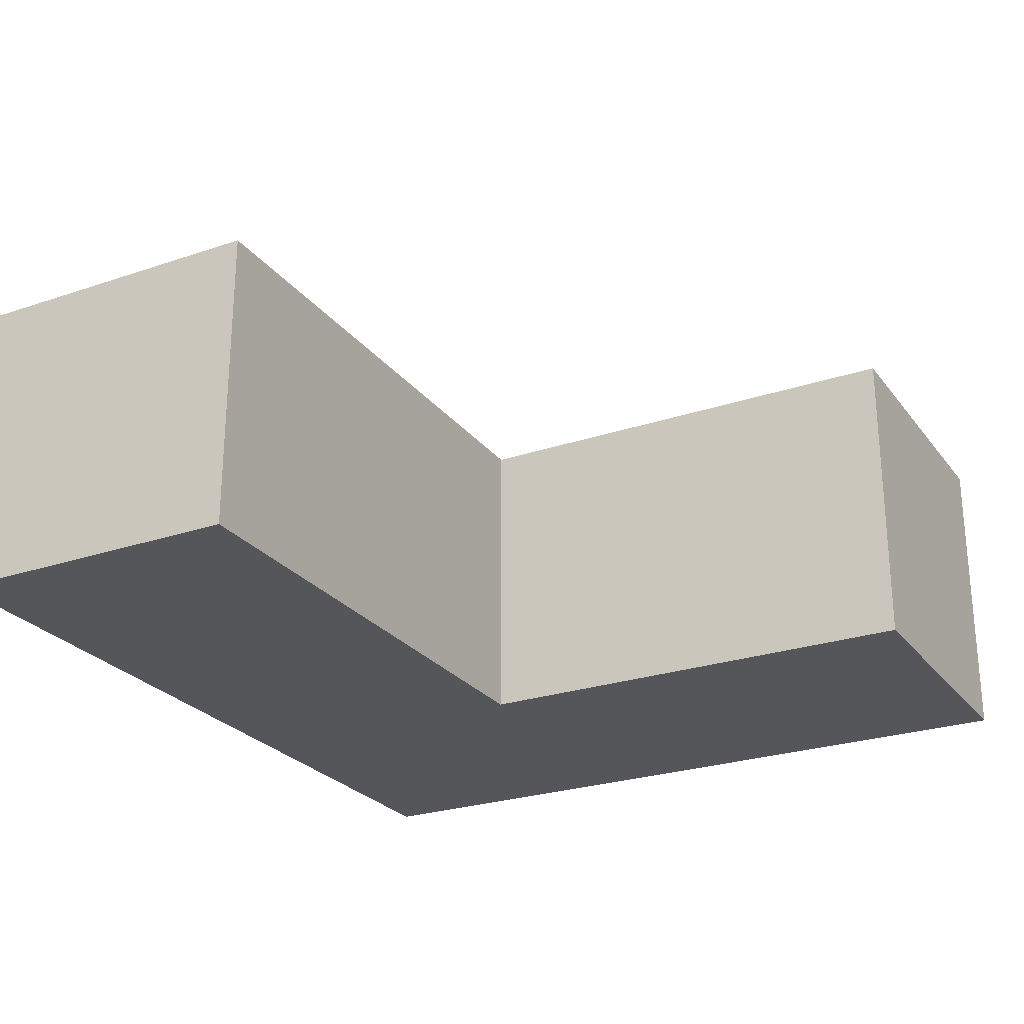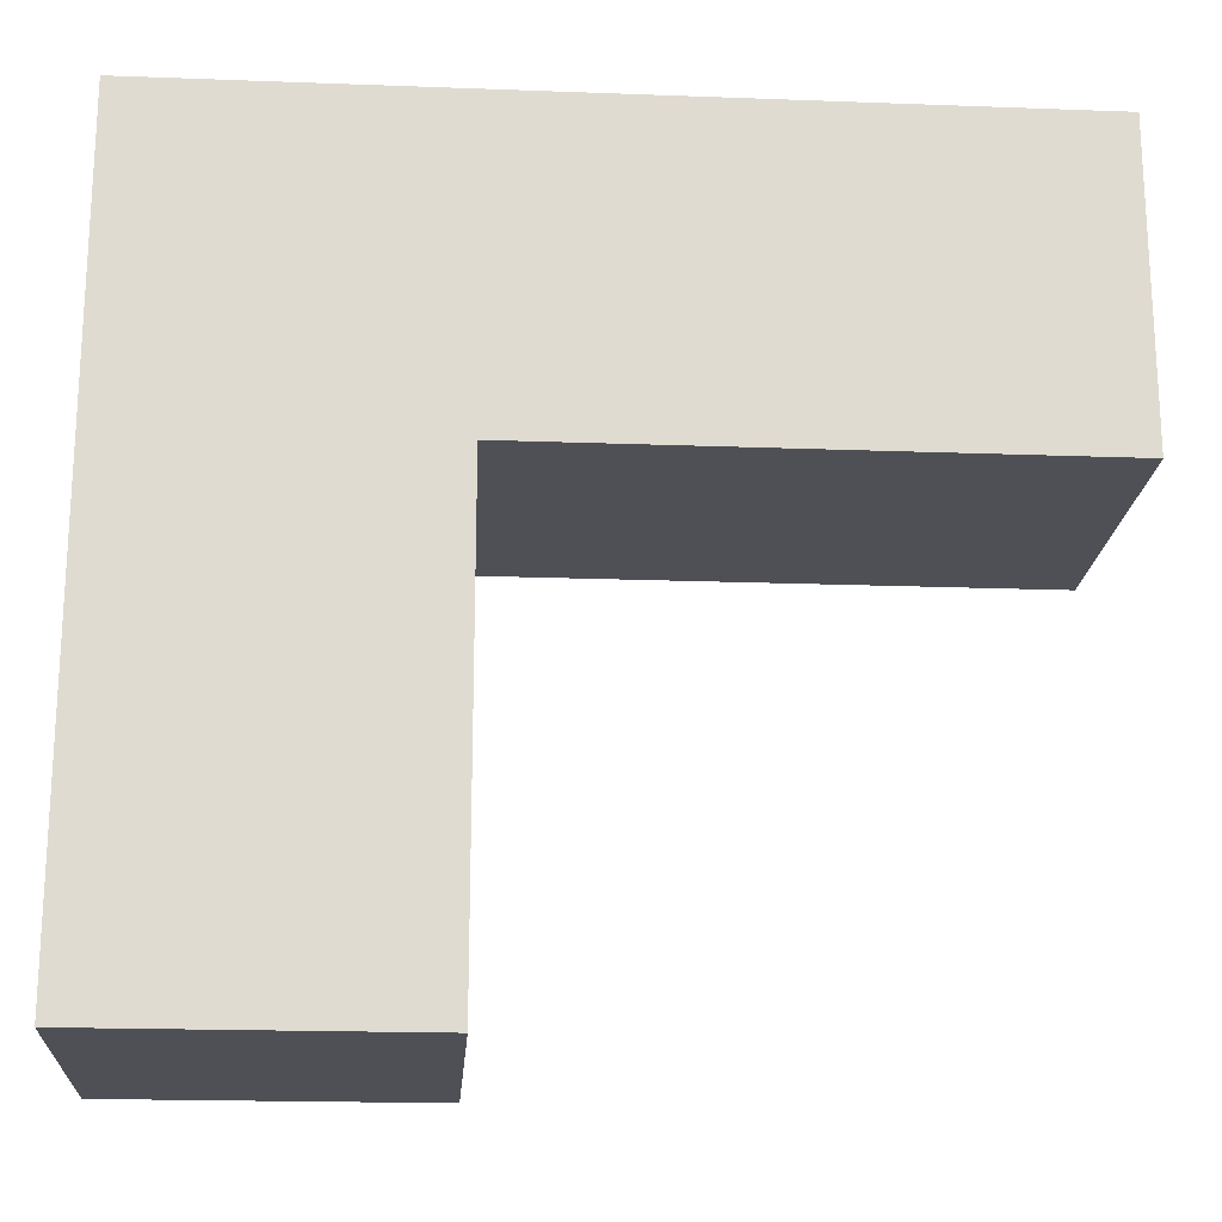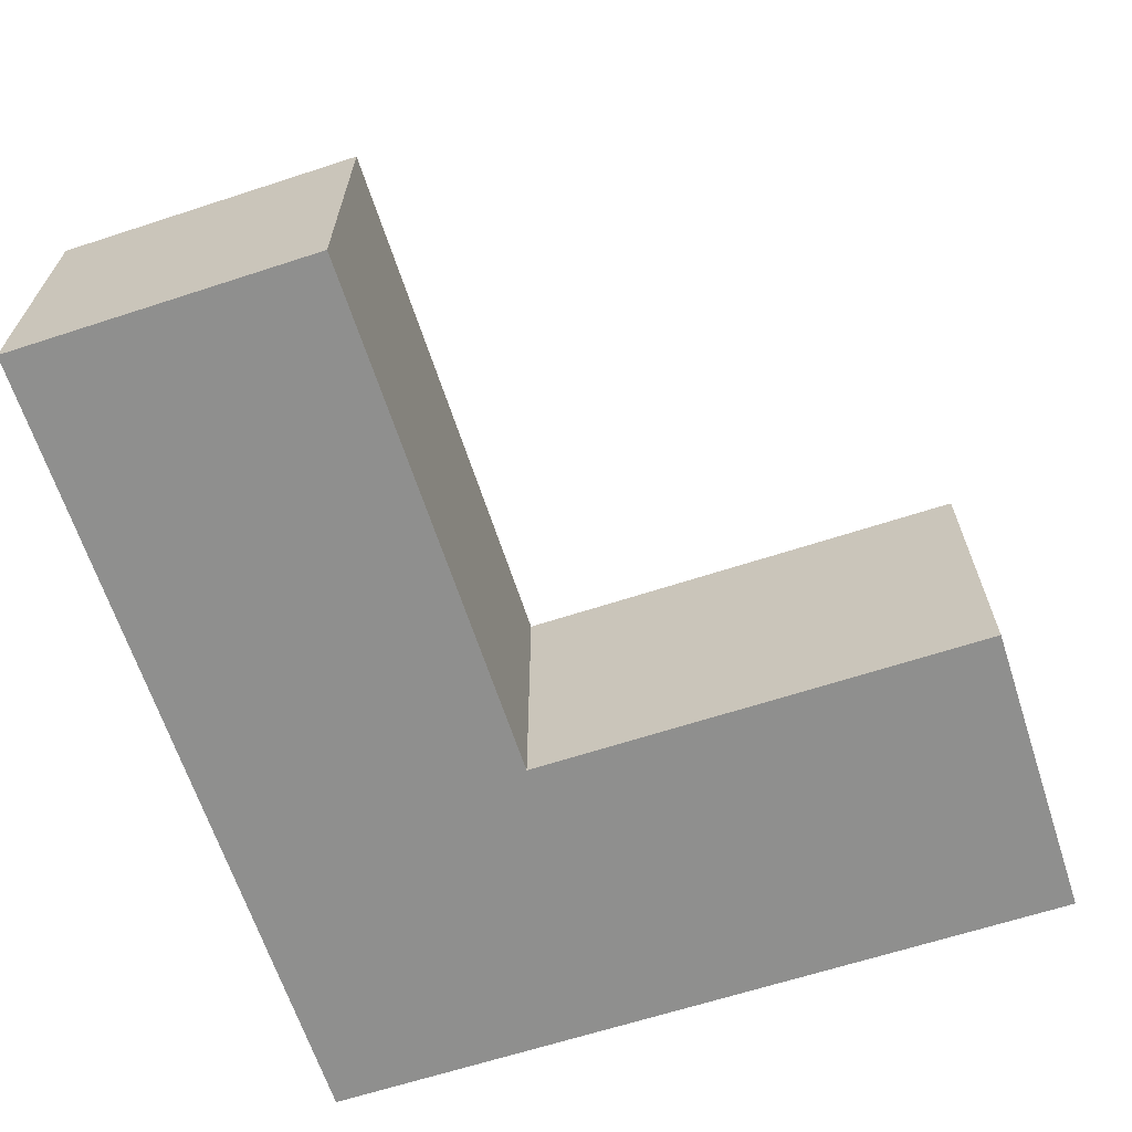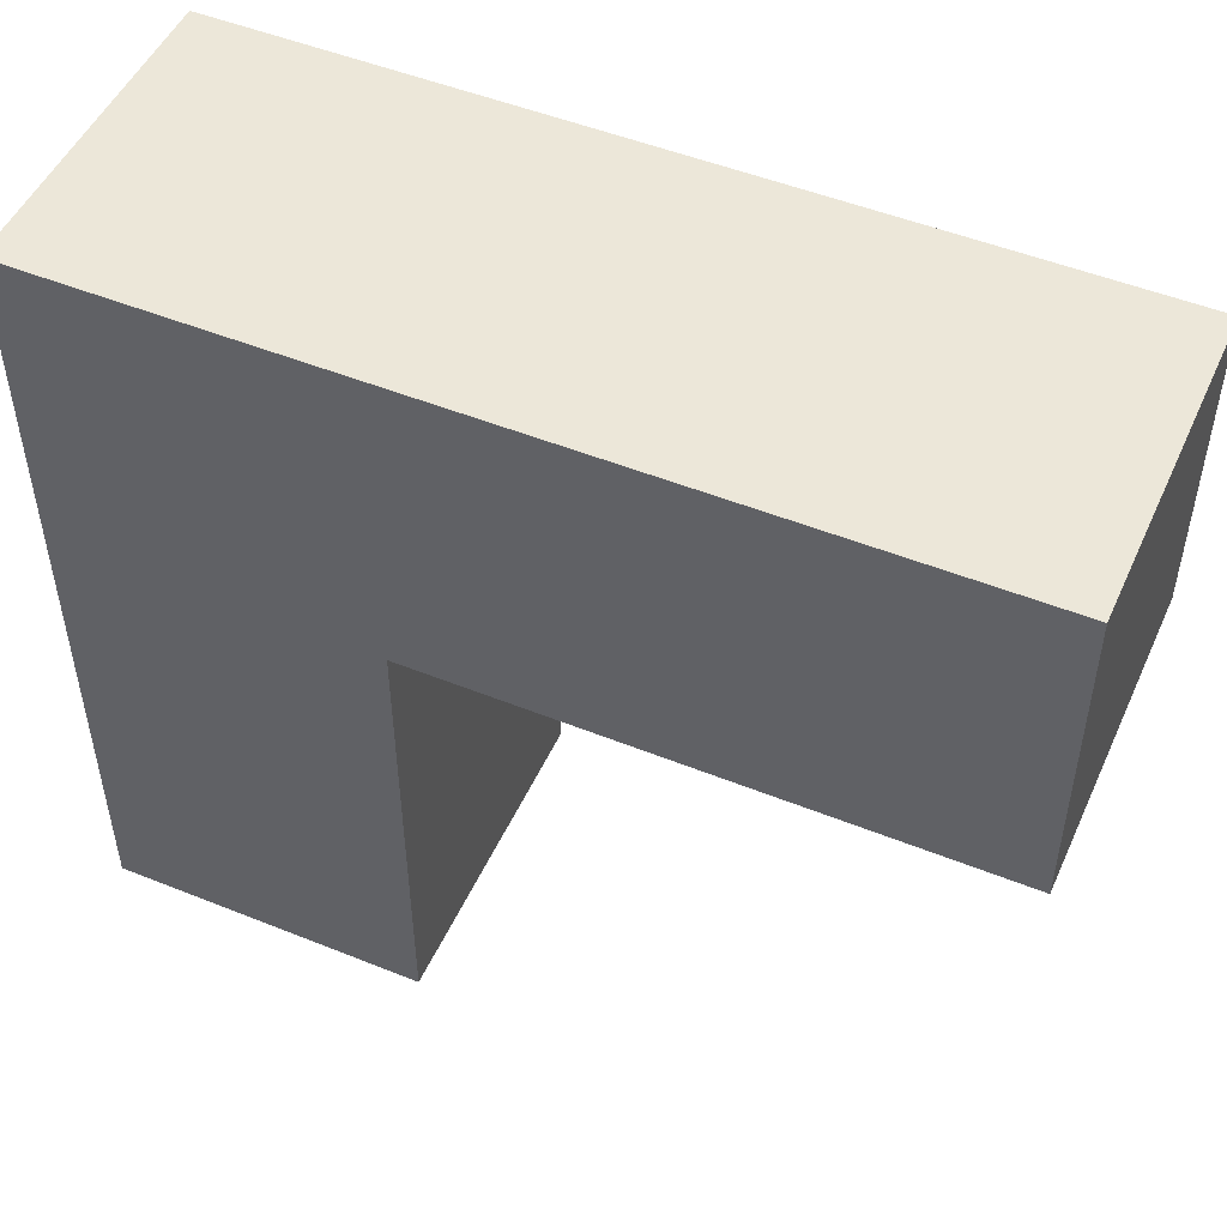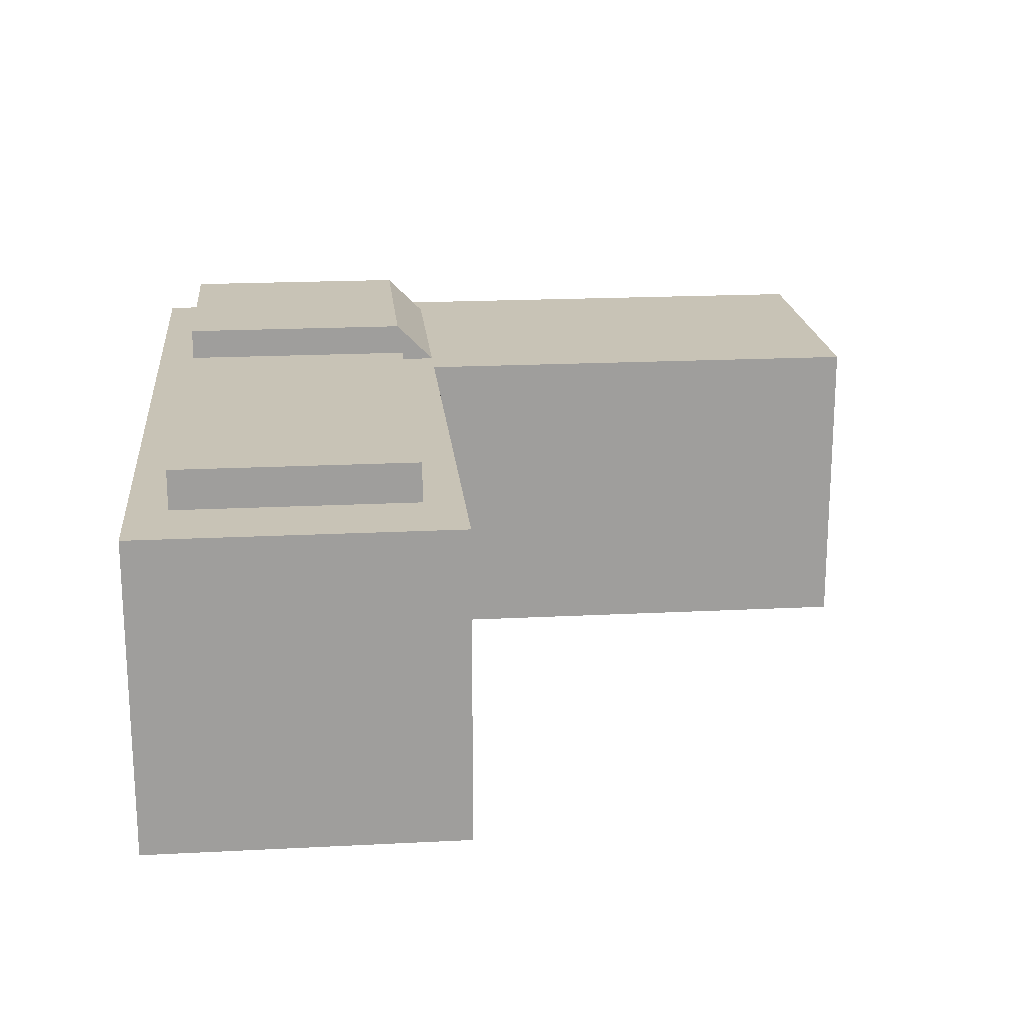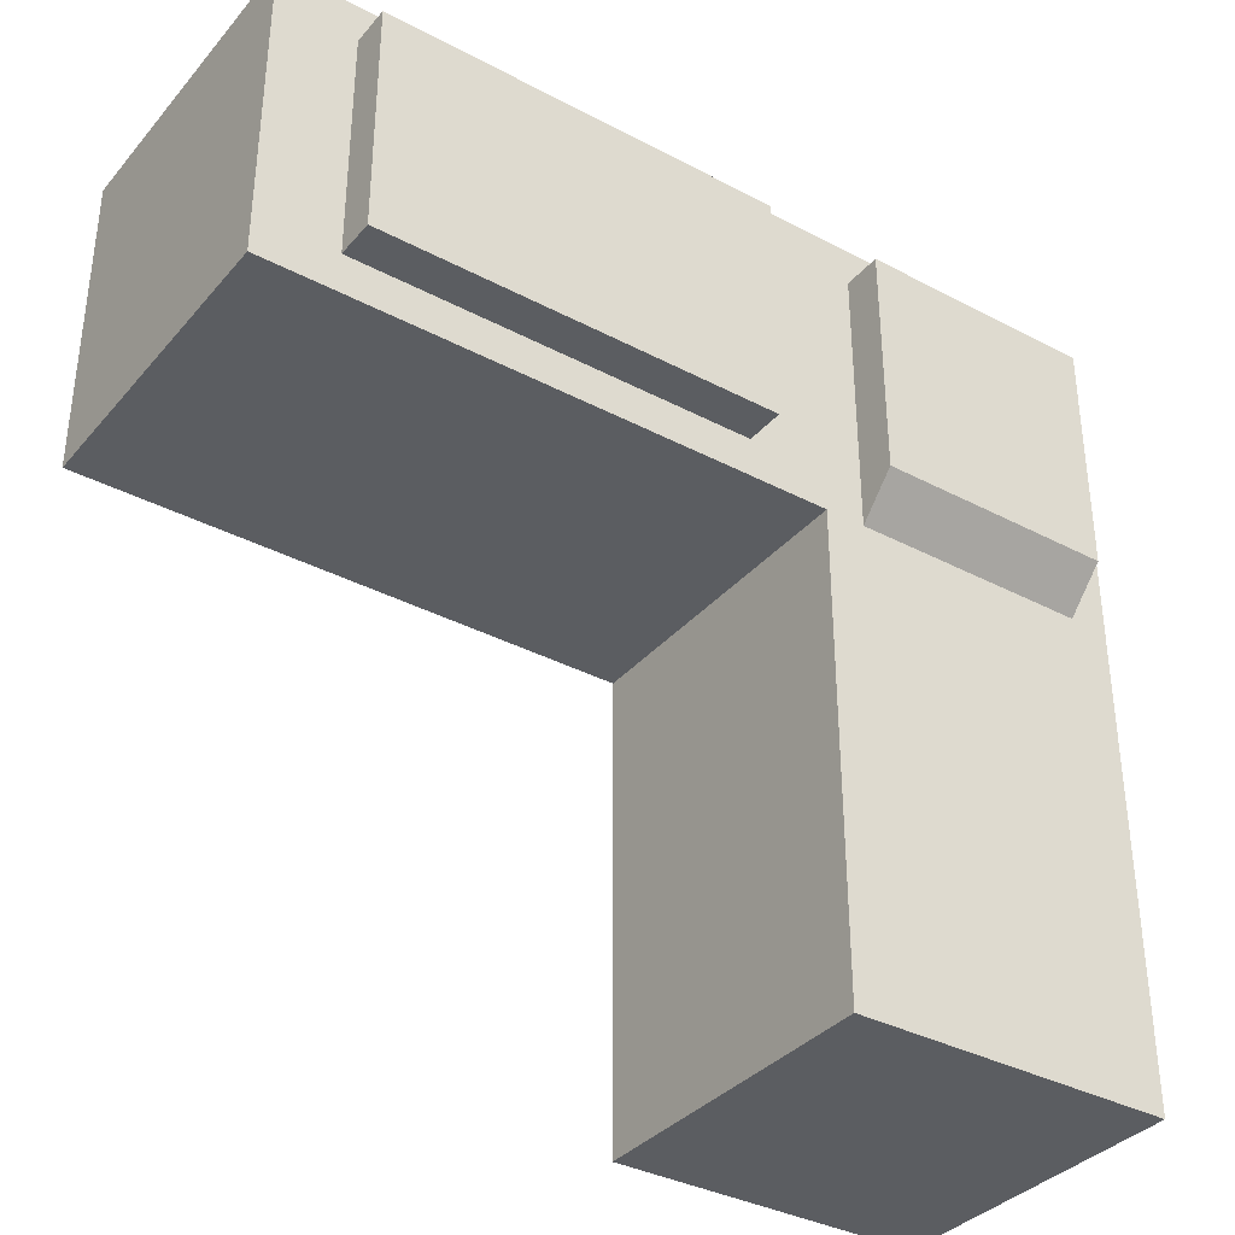
<metadata>
{"format":"obj","ext":"obj","renderer":"f3d","projection":"perspective","resolution":1024,"background":"white","views":[{"elev":-25.6,"azim":118.4,"up":"+Y"},{"elev":-19.3,"azim":-4.0,"up":"+Z"},{"elev":-65.2,"azim":108.1,"up":"+Y"},{"elev":50.1,"azim":23.9,"up":"+Z"},{"elev":19.4,"azim":84.5,"up":"+Y"},{"elev":-35.7,"azim":145.2,"up":"+Z"}]}
</metadata>
<code>
g default
v -6 0 2
v 5 0 2
v -6 4 2
v 5 4 2
v -6 4 -2
v 5 4 -2
v -6 0 -2
v 5 0 -2
v -2 4 2
v -2 4 -2
v -2 0 -2
v -2 0 2
v -6 4 -8
v -2 4 -8
v -2 0 -8
v -6 0 -8
v -2 4 -1.5
v -6 4 -1.5
v -6 0 -1.5
v -2 0 -1.5
v 5 0 -1.5
v 5 4 -1.5
v -2 4 1.5
v -6 4 1.5
v -6 0 1.5
v -2 0 1.5
v 5 0 1.5
v 5 4 1.5
v 4 4 2
v 4 4 1.5
v 4 4 -1.5
v 4 4 -2
v 4 0 -2
v 4 0 -1.5
v 4 0 1.5
v 4 0 2
v -1 4 2
v -1 4 1.5
v -1 4 -1.5
v -1 4 -2
v -1 0 -2
v -1 0 -1.5
v -1 0 1.5
v -1 0 2
v -2.5 4 2
v -2.5 4 1.5
v -2.5 4 -1.5
v -2.5 4 -2
v -2.5 4 -8
v -2.5 0 -8
v -2.5 0 -2
v -2.5 0 -1.5
v -2.5 0 1.5
v -2.5 0 2
v -5.5 4 2
v -5.5 4 1.5
v -5.5 4 -1.5
v -5.5 4 -2
v -5.5 4 -8
v -5.5 0 -8
v -5.5 0 -2
v -5.5 0 -1.5
v -5.5 0 1.5
v -5.5 0 2
v -1 4.5 1.5
v -1 4.5 -1.5
v 4 4.5 1.5
v 4 4.5 -1.5
v -5.5 4.5 1.5
v -5.5 4.5 -1.5
v -2.5 4.5 1.5
v -2.5 4.5 -1.5
g building1:pCube11
f 1 64 55 3
f 3 55 56 24
f 13 59 60 16
f 25 63 64 1
f 2 27 28 4
f 25 1 3 24
f 9 37 38 23
f 11 10 40 41
f 12 26 43 44
f 9 12 44 37
f 5 58 59 13
f 10 11 15 14
f 61 7 16 60
f 7 5 13 16
f 18 57 58 5
f 7 19 18 5
f 7 61 62 19
f 42 20 11 41
f 22 21 8 6
f 17 39 40 10
f 24 56 57 18
f 19 25 24 18
f 19 62 63 25
f 43 26 20 42
f 28 27 21 22
f 23 38 39 17
f 29 4 28 30
f 31 30 28 22
f 32 31 22 6
f 33 32 6 8
f 21 34 33 8
f 27 35 34 21
f 36 35 27 2
f 29 36 2 4
f 37 29 30 38
f 66 65 67 68
f 40 39 31 32
f 41 40 32 33
f 34 42 41 33
f 35 43 42 34
f 44 43 35 36
f 37 44 36 29
f 45 9 23 46
f 47 46 23 17
f 48 47 17 10
f 49 48 10 14
f 50 49 14 15
f 11 51 50 15
f 52 51 11 20
f 53 52 20 26
f 54 53 26 12
f 45 54 12 9
f 55 45 46 56
f 70 69 71 72
f 59 58 48 49
f 60 59 49 50
f 51 61 60 50
f 62 61 51 52
f 63 62 52 53
f 64 63 53 54
f 55 64 54 45
f 39 38 65 66
f 38 30 67 65
f 30 31 68 67
f 31 39 66 68
f 57 56 69 70
f 56 46 71 69
f 46 47 72 71
f 47 48 72
f 58 57 70
f 48 58 70 72

</code>
